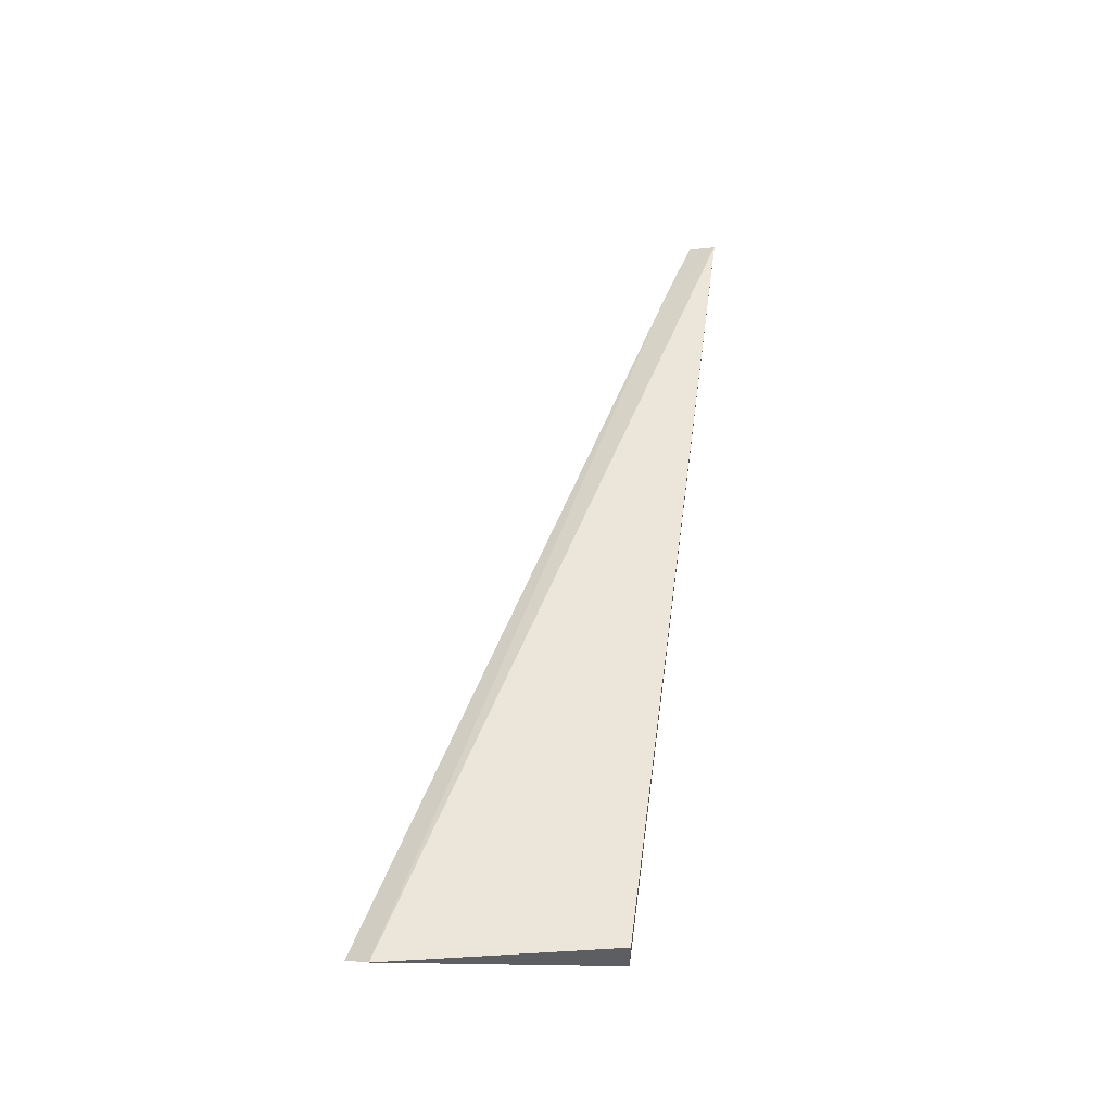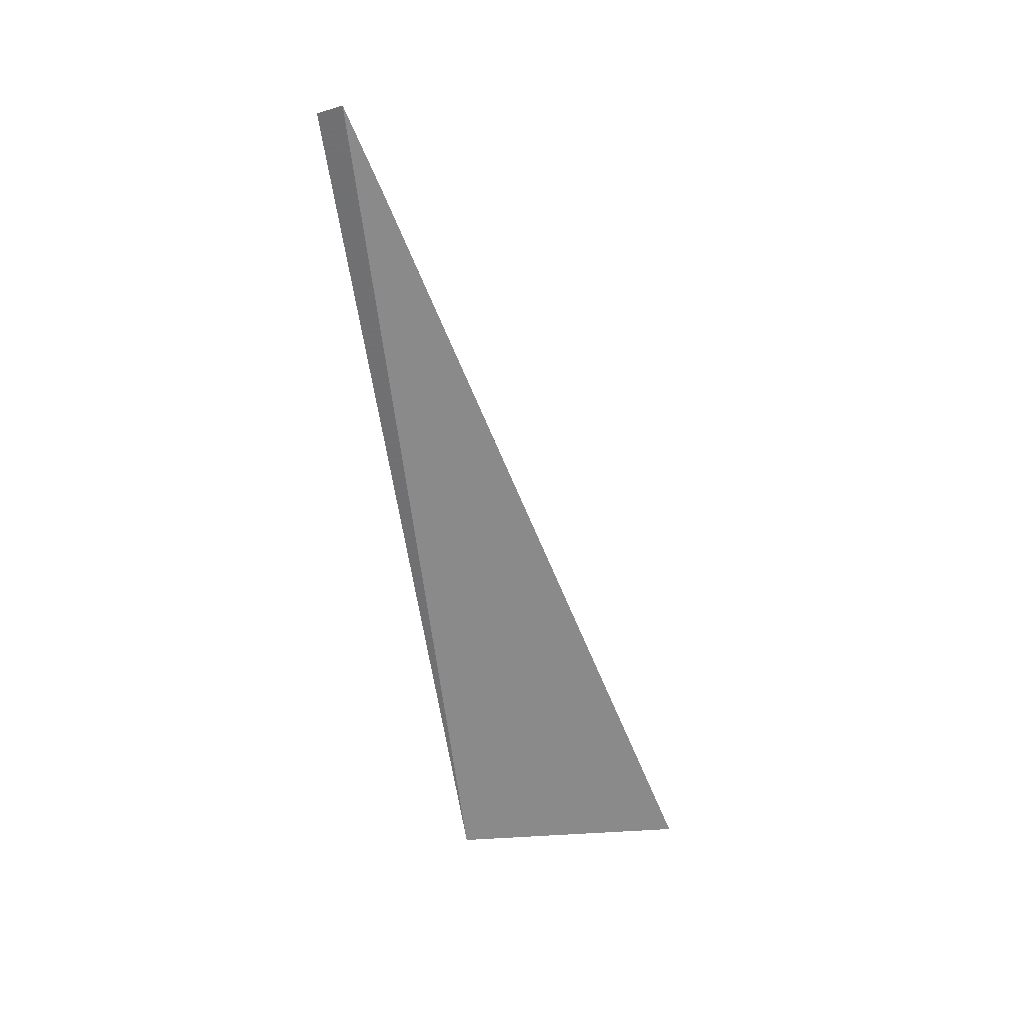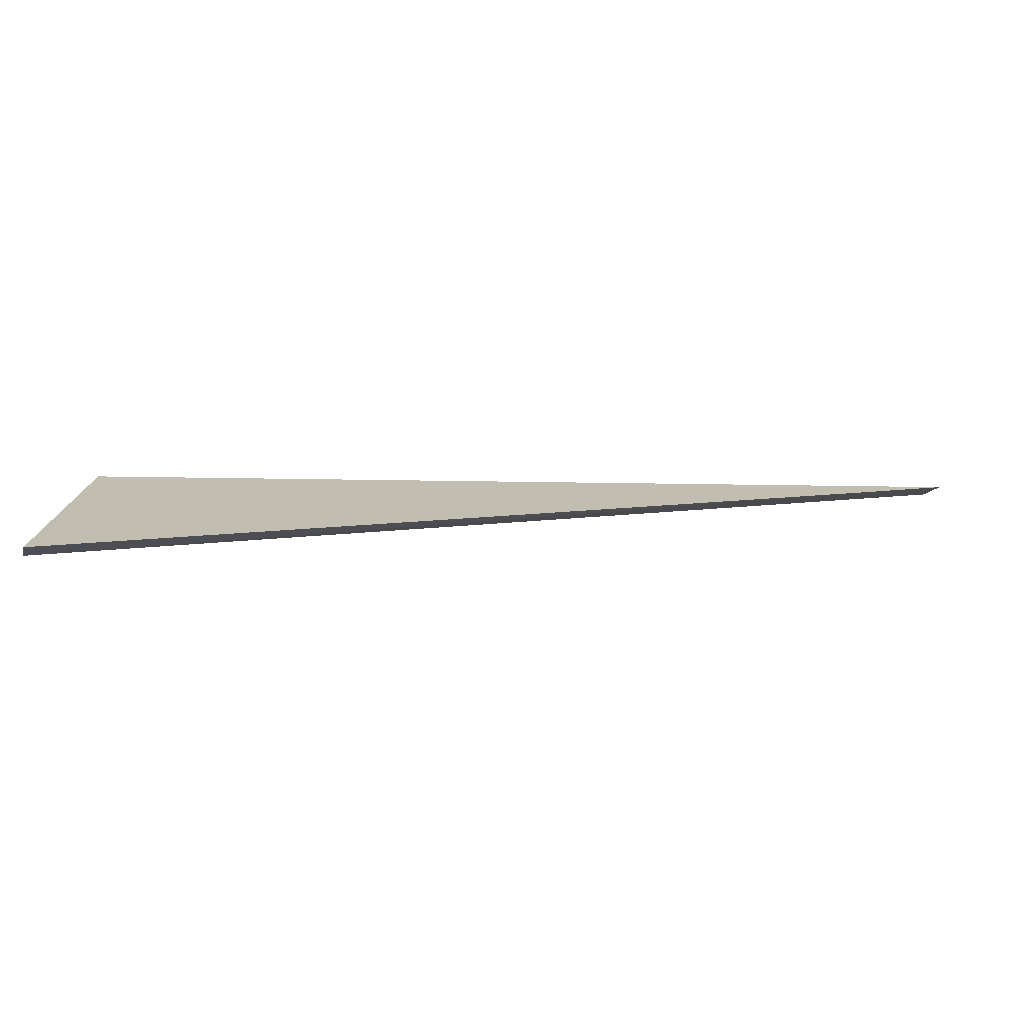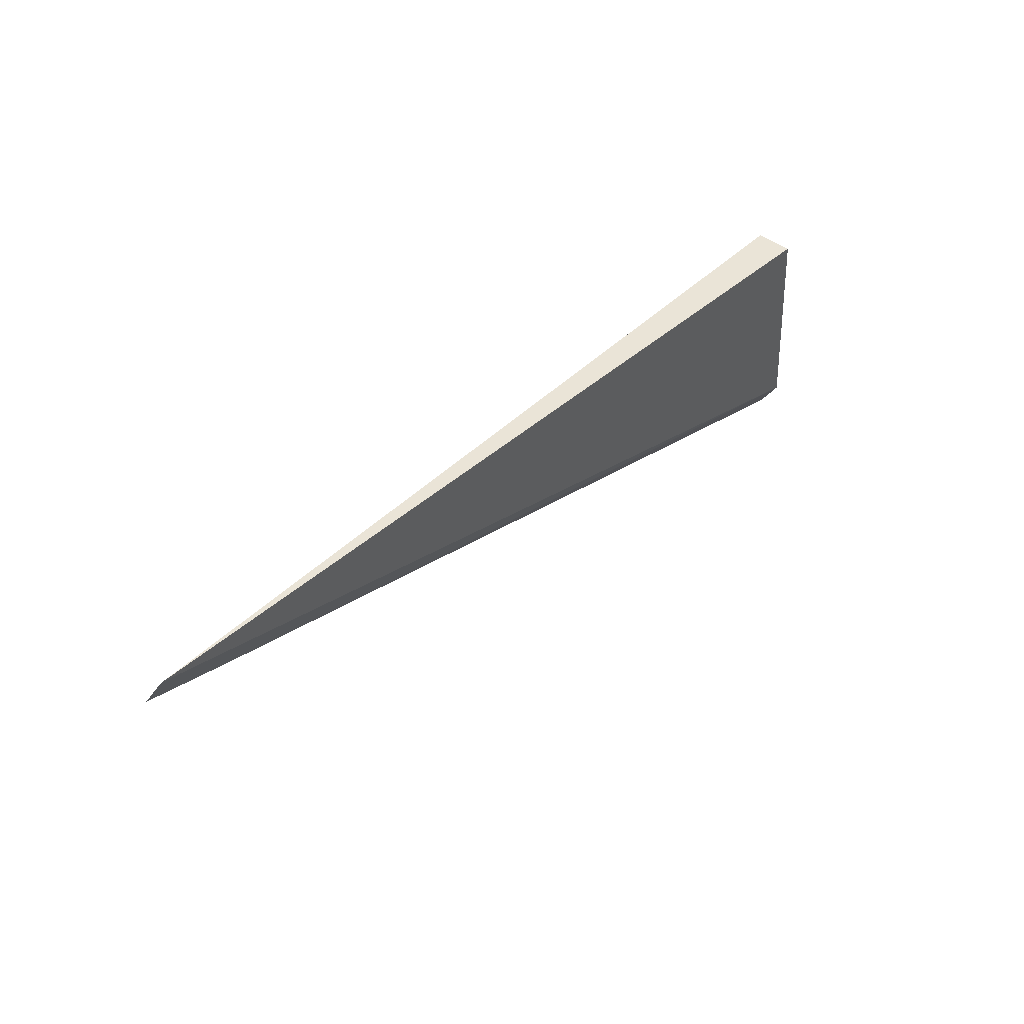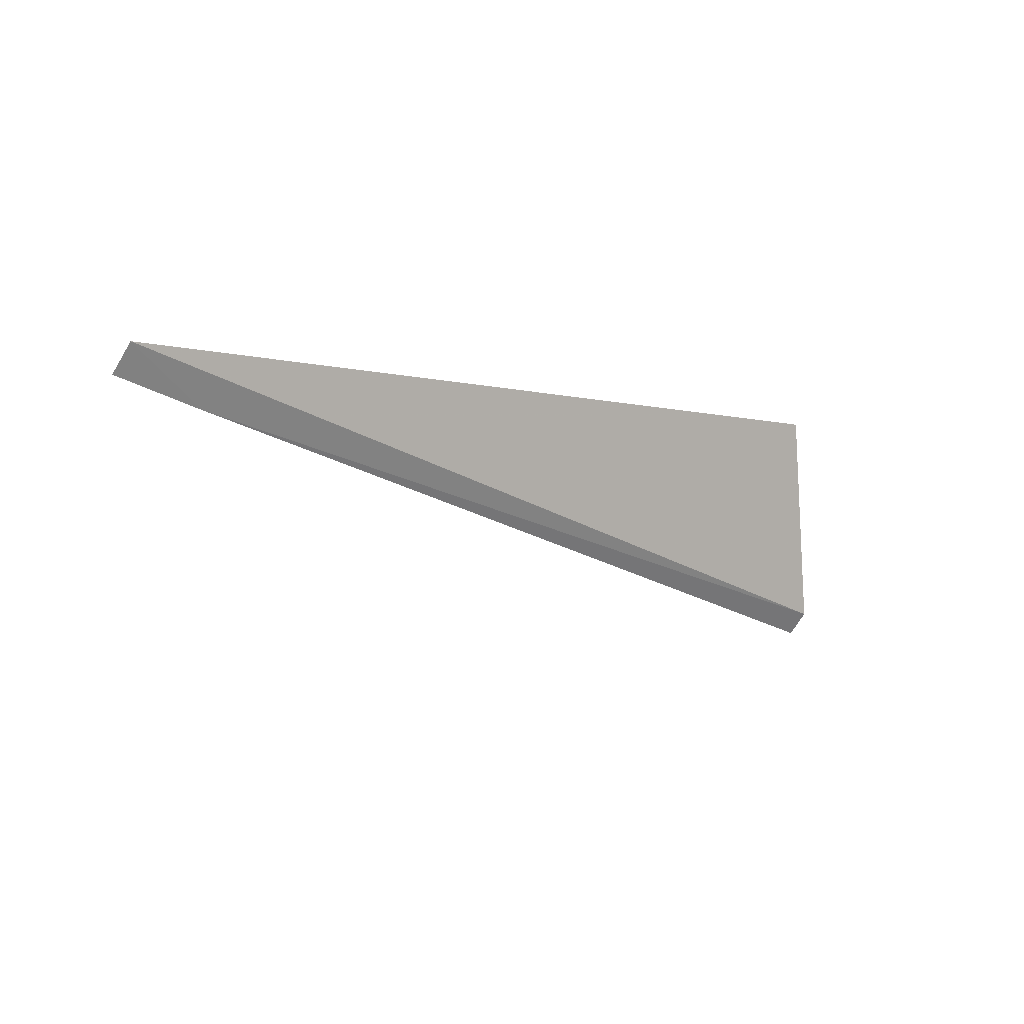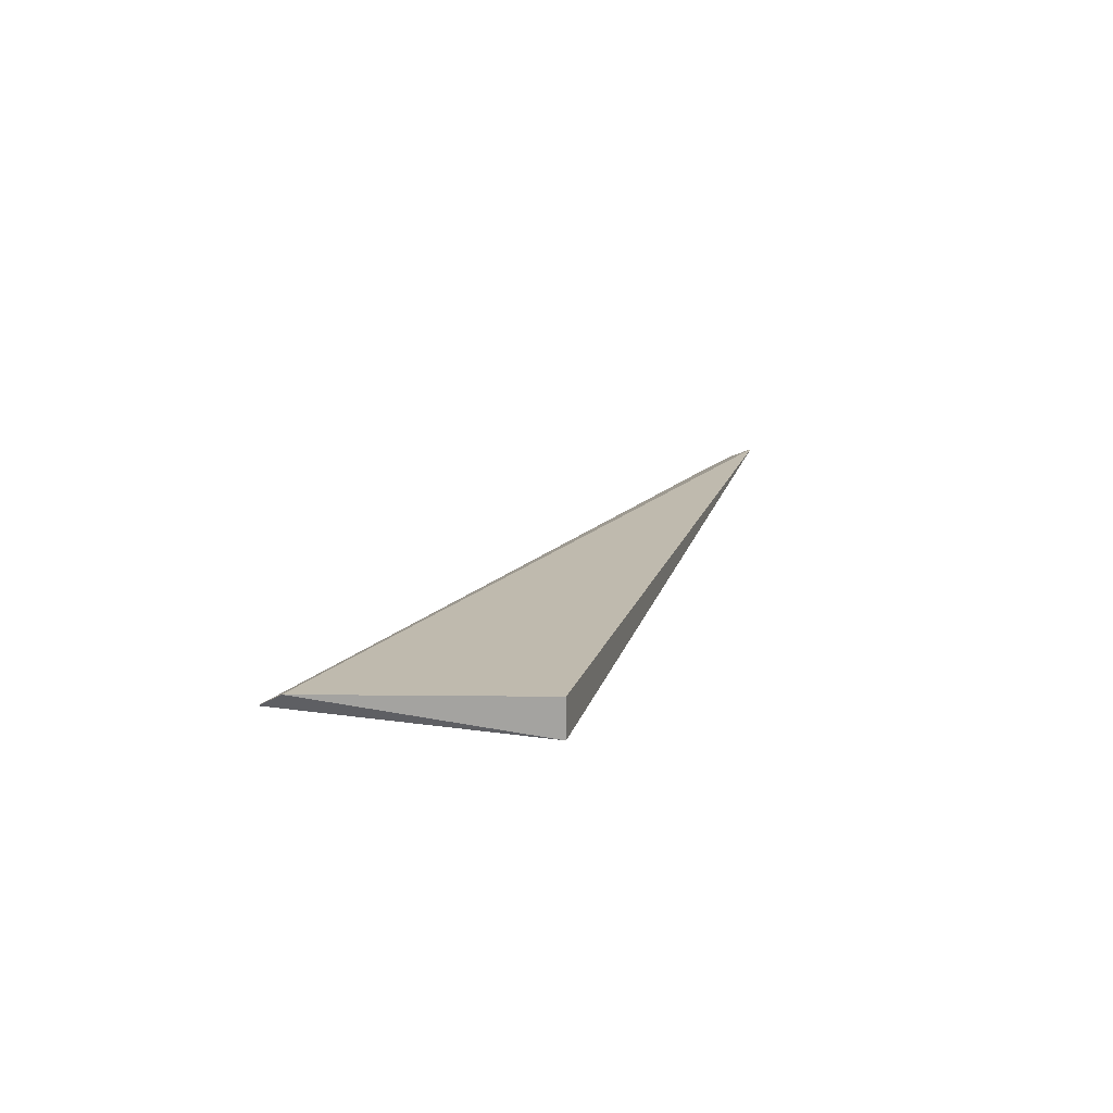
<metadata>
{"format":"obj","ext":"obj","renderer":"f3d","projection":"perspective","resolution":1024,"background":"white","views":[{"elev":51.8,"azim":93.2,"up":"+Z"},{"elev":-61.4,"azim":-85.6,"up":"+Z"},{"elev":-77.7,"azim":179.9,"up":"+Y"},{"elev":45.8,"azim":-48.7,"up":"+Y"},{"elev":2.6,"azim":-43.4,"up":"+Y"},{"elev":16.5,"azim":100.5,"up":"+Z"}]}
</metadata>
<code>
v 0.3872 -0.2784 -0.001813
v 0.3876 -0.2772 -0.001125
v 0.346 -0.2655 -0.001813
v 0.342 -0.2627 -0.001125
v 0.3864 -0.2661 -0.00273
v 0.3864 -0.2661 -0.0008956
v 0.3416 -0.2641 -0.001813
f 1 2 3
f 3 2 4
f 5 2 1
f 5 1 3
f 6 5 4
f 6 4 2
f 6 2 5
f 7 5 3
f 7 3 4
f 7 4 5

</code>
